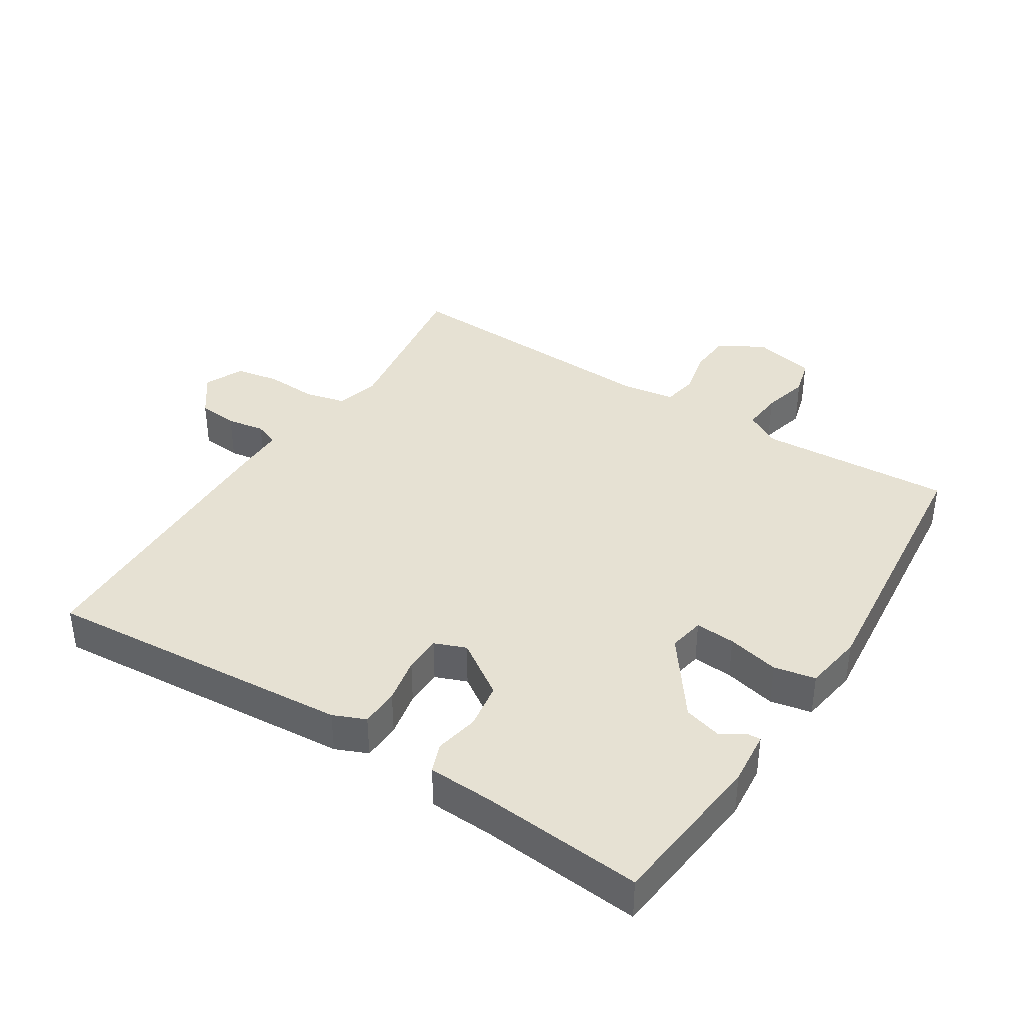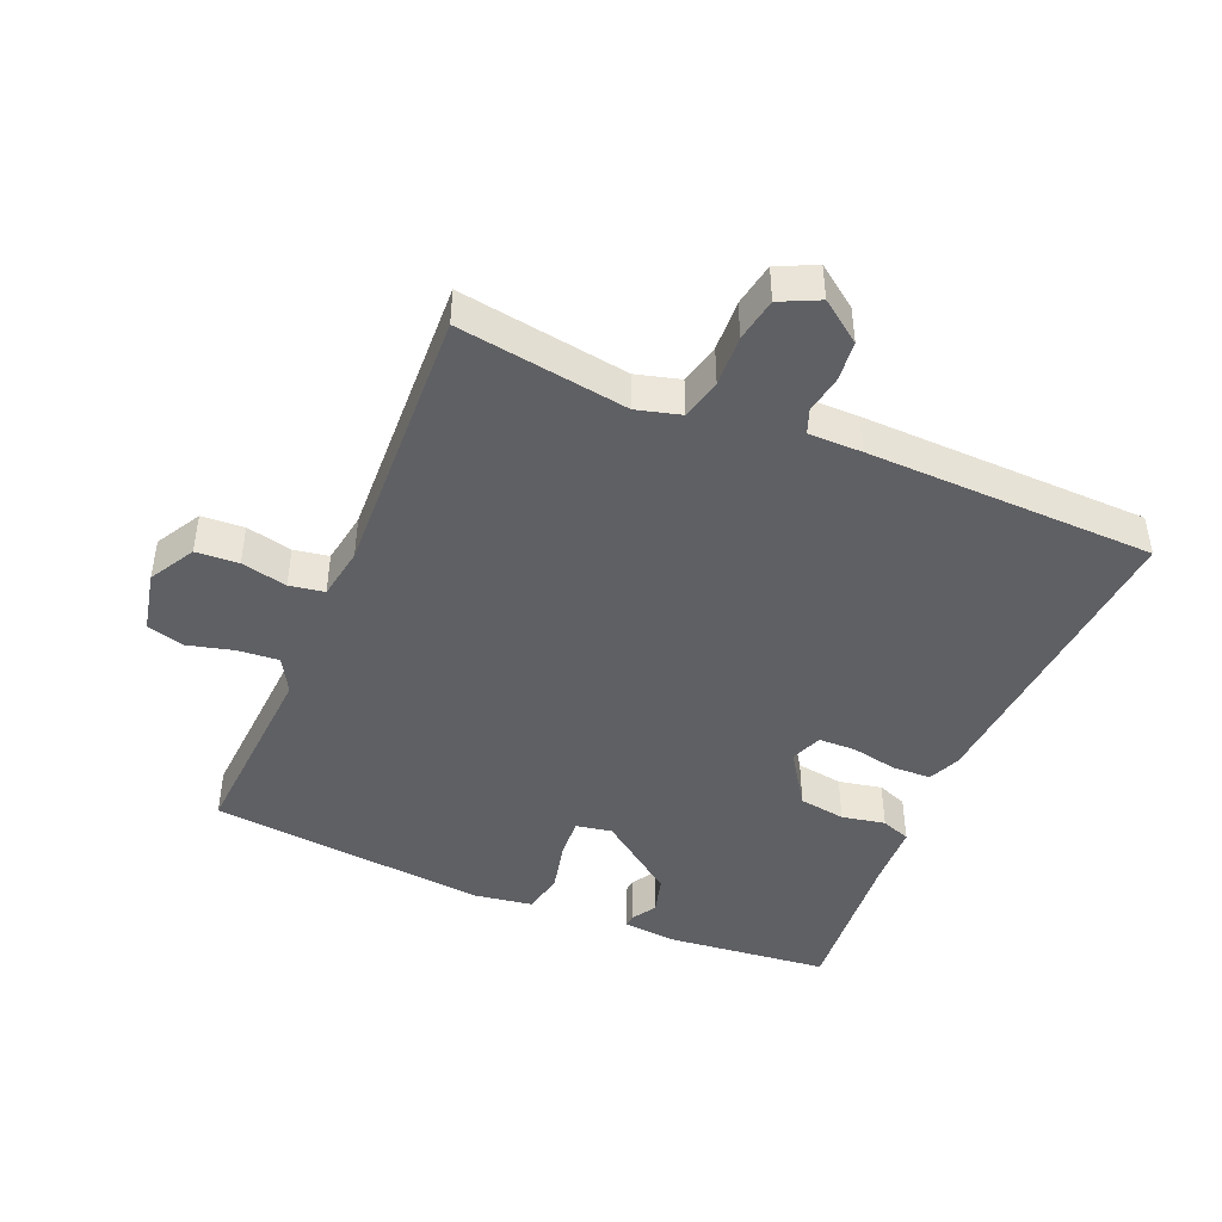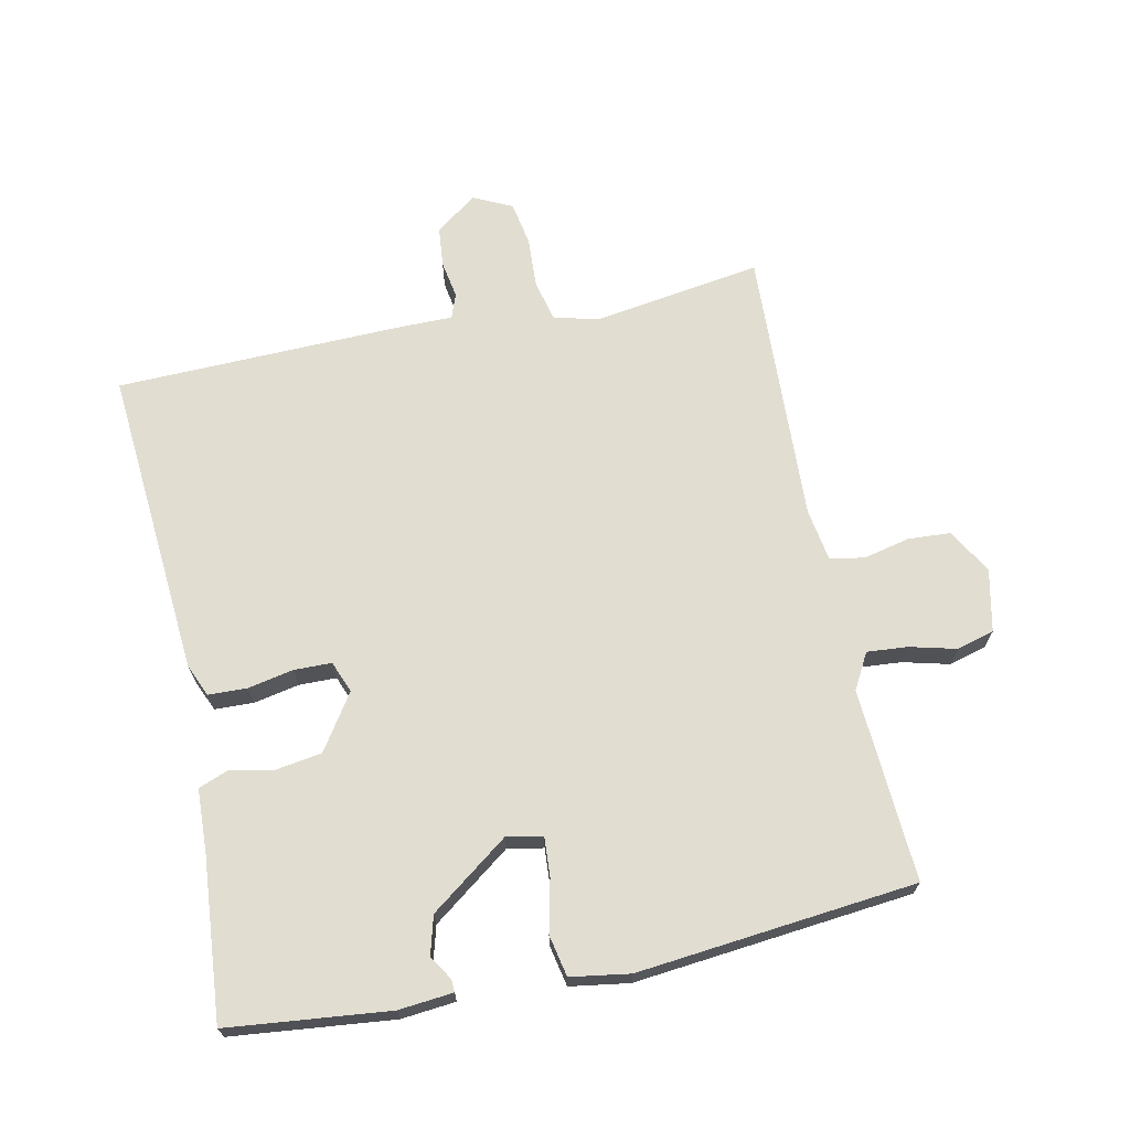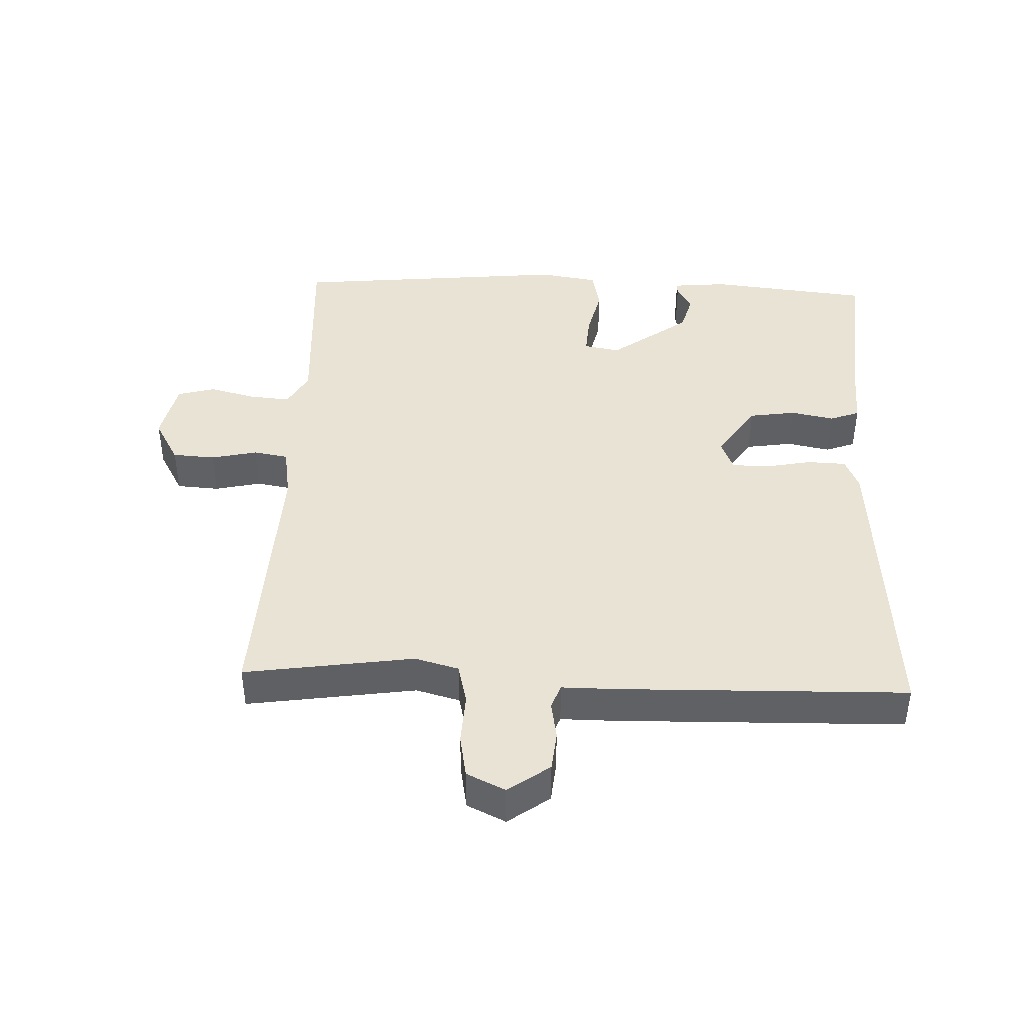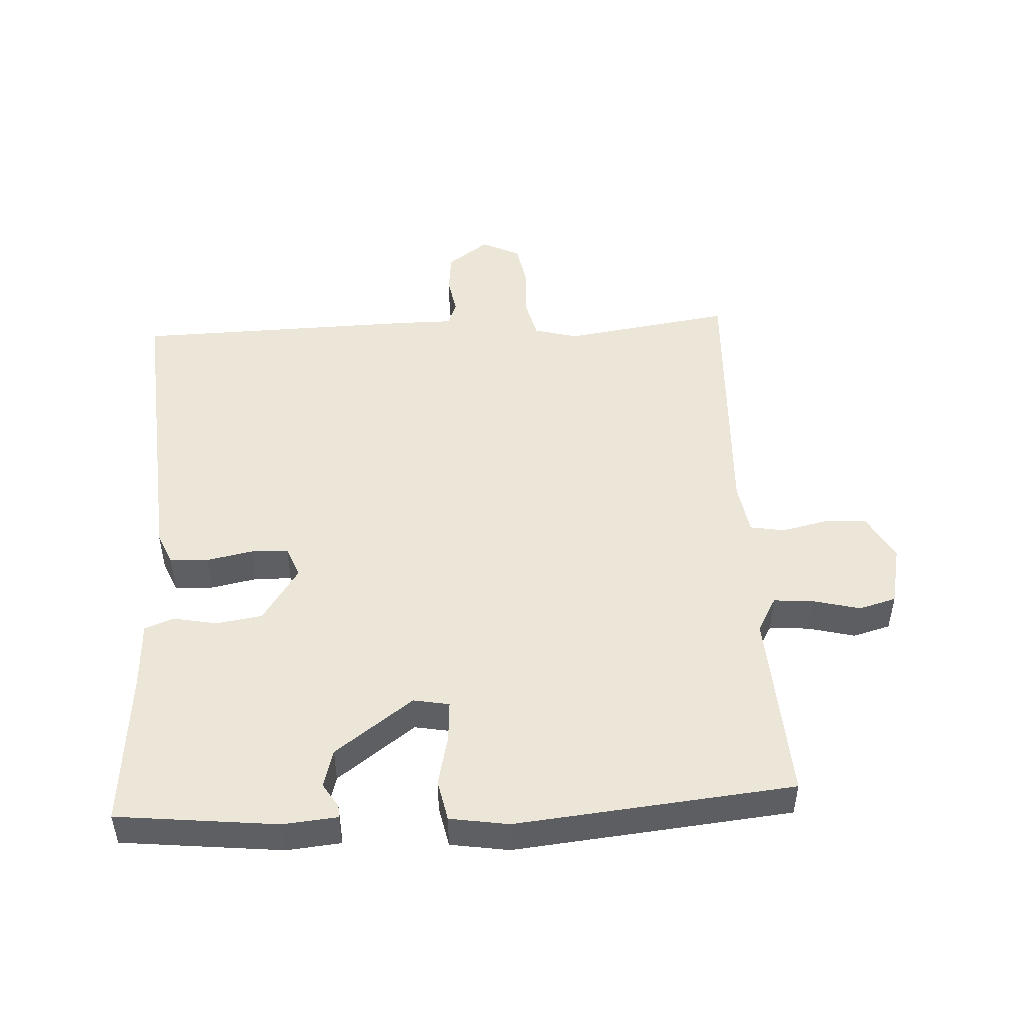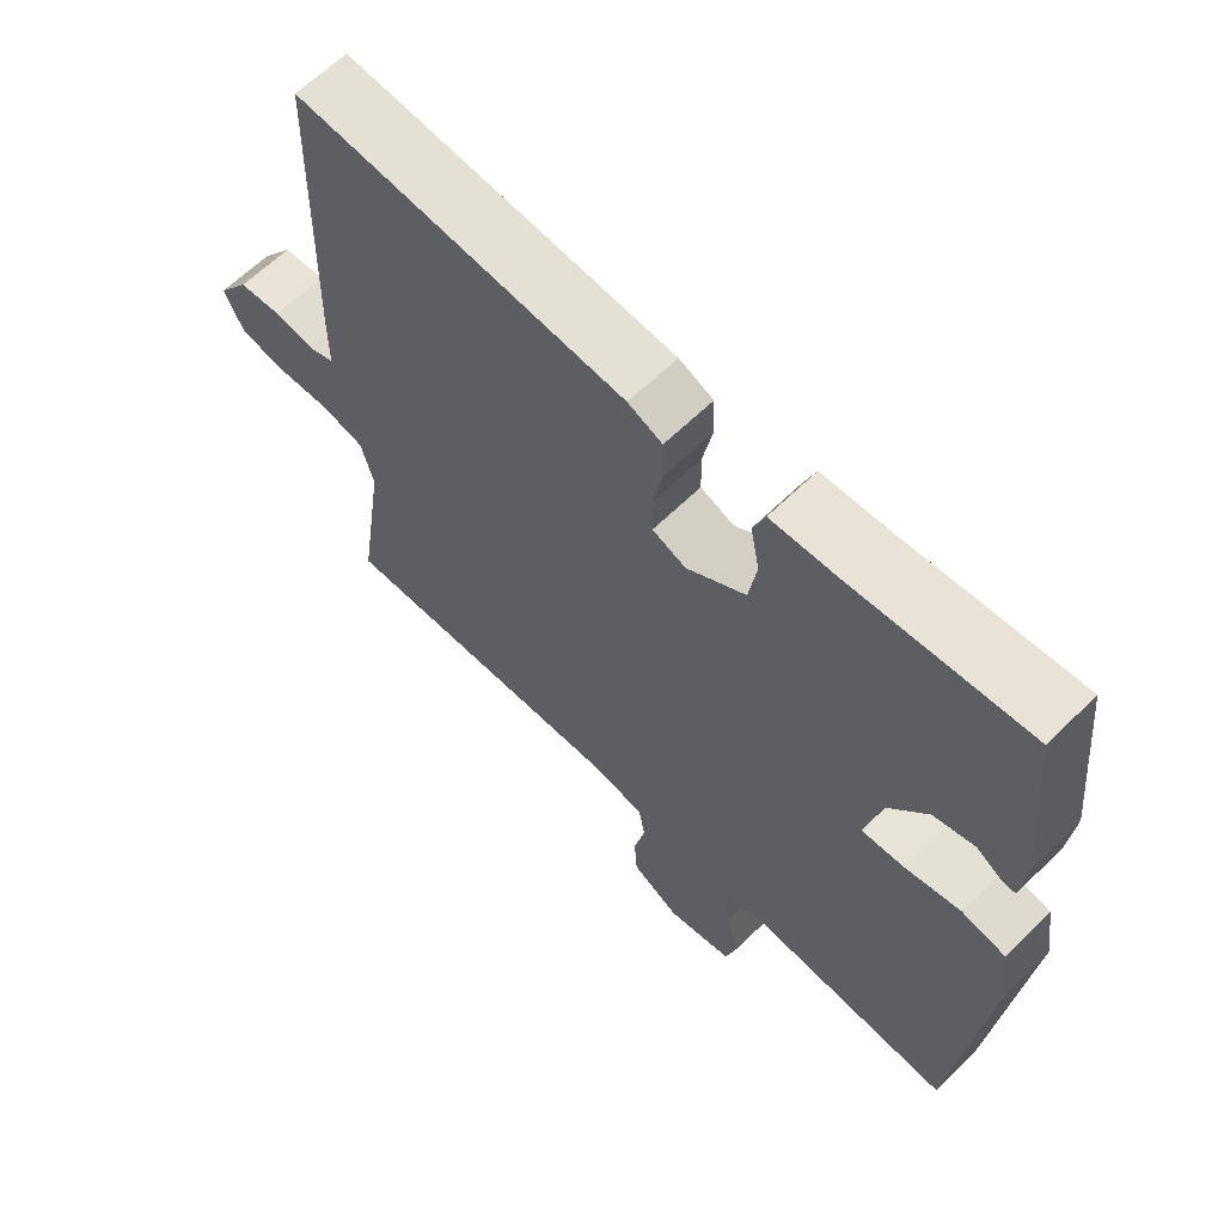
<metadata>
{"format":"obj","ext":"obj","renderer":"f3d","projection":"perspective","resolution":1024,"background":"white","views":[{"elev":38.8,"azim":32.6,"up":"+Y"},{"elev":-44.7,"azim":-112.9,"up":"+Y"},{"elev":68.8,"azim":78.2,"up":"+Y"},{"elev":42.0,"azim":-87.6,"up":"+Y"},{"elev":48.8,"azim":87.0,"up":"+Y"},{"elev":63.2,"azim":45.4,"up":"+Z"}]}
</metadata>
<code>
v -0.5 0.07 0.5
v -0.029 0.07 0.463
v 0.02 0.07 0.442
v 0.022 0.07 0.383
v 0.008 0.07 0.313
v 0.009 0.07 0.256
v 0.057 0.07 0.237
v 0.141 0.07 0.293
v 0.152 0.07 0.364
v 0.139 0.07 0.43
v 0.156 0.07 0.475
v 0.253 0.07 0.479
v 0.5 0.07 0.5
v 0.526 0.07 0.254
v 0.518 0.07 0.171
v 0.499 0.07 0.172
v 0.462 0.07 0.195
v 0.404 0.07 0.179
v 0.316 0.07 0.06
v 0.326 0.07 0.005
v 0.387 0.07 0.009
v 0.466 0.07 0.027
v 0.529 0.07 0.014
v 0.543 0.07 -0.076
v 0.5 0.07 -0.5
v 0.206 0.07 -0.482
v 0.152 0.07 -0.512
v 0.157 0.07 -0.574
v 0.175 0.07 -0.645
v 0.159 0.07 -0.702
v 0.065 0.07 -0.722
v -0.004 0.07 -0.683
v -0.008 0.07 -0.618
v 0.008 0.07 -0.548
v -0.001 0.07 -0.495
v -0.081 0.07 -0.482
v -0.5 0.07 -0.5
v -0.461 0.07 -0.242
v -0.479 0.07 -0.175
v -0.541 0.07 -0.16
v -0.619 0.07 -0.164
v -0.685 0.07 -0.152
v -0.713 0.07 -0.093
v -0.667 0.07 -0.03
v -0.606 0.07 -0.024
v -0.548 0.07 -0.034
v -0.511 0.07 -0.02
v -0.511 0.07 0.061
v -0.5 0 0.5
v -0.029 0 0.463
v 0.02 0 0.442
v 0.022 0 0.383
v 0.008 0 0.313
v 0.009 0 0.256
v 0.057 0 0.237
v 0.141 0 0.293
v 0.152 0 0.364
v 0.139 0 0.43
v 0.156 0 0.475
v 0.253 0 0.479
v 0.5 0 0.5
v 0.526 0 0.254
v 0.518 0 0.171
v 0.499 0 0.172
v 0.462 0 0.195
v 0.404 0 0.179
v 0.316 0 0.06
v 0.326 0 0.005
v 0.387 0 0.009
v 0.466 0 0.027
v 0.529 0 0.014
v 0.543 0 -0.076
v 0.5 0 -0.5
v 0.206 0 -0.482
v 0.152 0 -0.512
v 0.157 0 -0.574
v 0.175 0 -0.645
v 0.159 0 -0.702
v 0.065 0 -0.722
v -0.004 0 -0.683
v -0.008 0 -0.618
v 0.008 0 -0.548
v -0.001 0 -0.495
v -0.081 0 -0.482
v -0.5 0 -0.5
v -0.461 0 -0.242
v -0.479 0 -0.175
v -0.541 0 -0.16
v -0.619 0 -0.164
v -0.685 0 -0.152
v -0.713 0 -0.093
v -0.667 0 -0.03
v -0.606 0 -0.024
v -0.548 0 -0.034
v -0.511 0 -0.02
v -0.511 0 0.061
f 3 4 5
f 2 3 5
f 1 2 5
f 48 1 5
f 47 48 5
f 44 45 46
f 43 44 46
f 42 43 46
f 41 42 46
f 40 41 46
f 39 40 46 47
f 47 5 6
f 39 47 6
f 38 39 6
f 38 6 7
f 37 38 7
f 36 37 7
f 32 33 34
f 31 32 34
f 30 31 34
f 29 30 34
f 28 29 34
f 27 28 34 35
f 36 7 8
f 35 36 8
f 27 35 8
f 26 27 8
f 24 25 26
f 23 24 26
f 22 23 26
f 21 22 26
f 15 16 17
f 14 15 17
f 13 14 17
f 12 13 17
f 12 17 18
f 11 12 18
f 10 11 18
f 9 10 18
f 8 9 18 19
f 20 21 26
f 8 19 20 26
f 53 52 51
f 53 51 50
f 53 50 49
f 53 49 96
f 53 96 95
f 94 93 92
f 94 92 91
f 94 91 90
f 94 90 89
f 94 89 88
f 95 94 88 87
f 54 53 95
f 54 95 87
f 54 87 86
f 55 54 86
f 55 86 85
f 55 85 84
f 82 81 80
f 82 80 79
f 82 79 78
f 82 78 77
f 82 77 76
f 83 82 76 75
f 56 55 84
f 56 84 83
f 56 83 75
f 56 75 74
f 74 73 72
f 74 72 71
f 74 71 70
f 74 70 69
f 65 64 63
f 65 63 62
f 65 62 61
f 65 61 60
f 66 65 60
f 66 60 59
f 66 59 58
f 66 58 57
f 67 66 57 56
f 74 69 68
f 74 68 67 56
f 1 49 50 2
f 2 50 51 3
f 3 51 52 4
f 4 52 53 5
f 5 53 54 6
f 6 54 55 7
f 7 55 56 8
f 8 56 57 9
f 9 57 58 10
f 10 58 59 11
f 11 59 60 12
f 12 60 61 13
f 13 61 62 14
f 14 62 63 15
f 15 63 64 16
f 16 64 65 17
f 17 65 66 18
f 18 66 67 19
f 19 67 68 20
f 20 68 69 21
f 21 69 70 22
f 22 70 71 23
f 23 71 72 24
f 24 72 73 25
f 25 73 74 26
f 26 74 75 27
f 27 75 76 28
f 28 76 77 29
f 29 77 78 30
f 30 78 79 31
f 31 79 80 32
f 32 80 81 33
f 33 81 82 34
f 34 82 83 35
f 35 83 84 36
f 36 84 85 37
f 37 85 86 38
f 38 86 87 39
f 39 87 88 40
f 40 88 89 41
f 41 89 90 42
f 42 90 91 43
f 43 91 92 44
f 44 92 93 45
f 45 93 94 46
f 46 94 95 47
f 47 95 96 48
f 48 96 49 1

</code>
